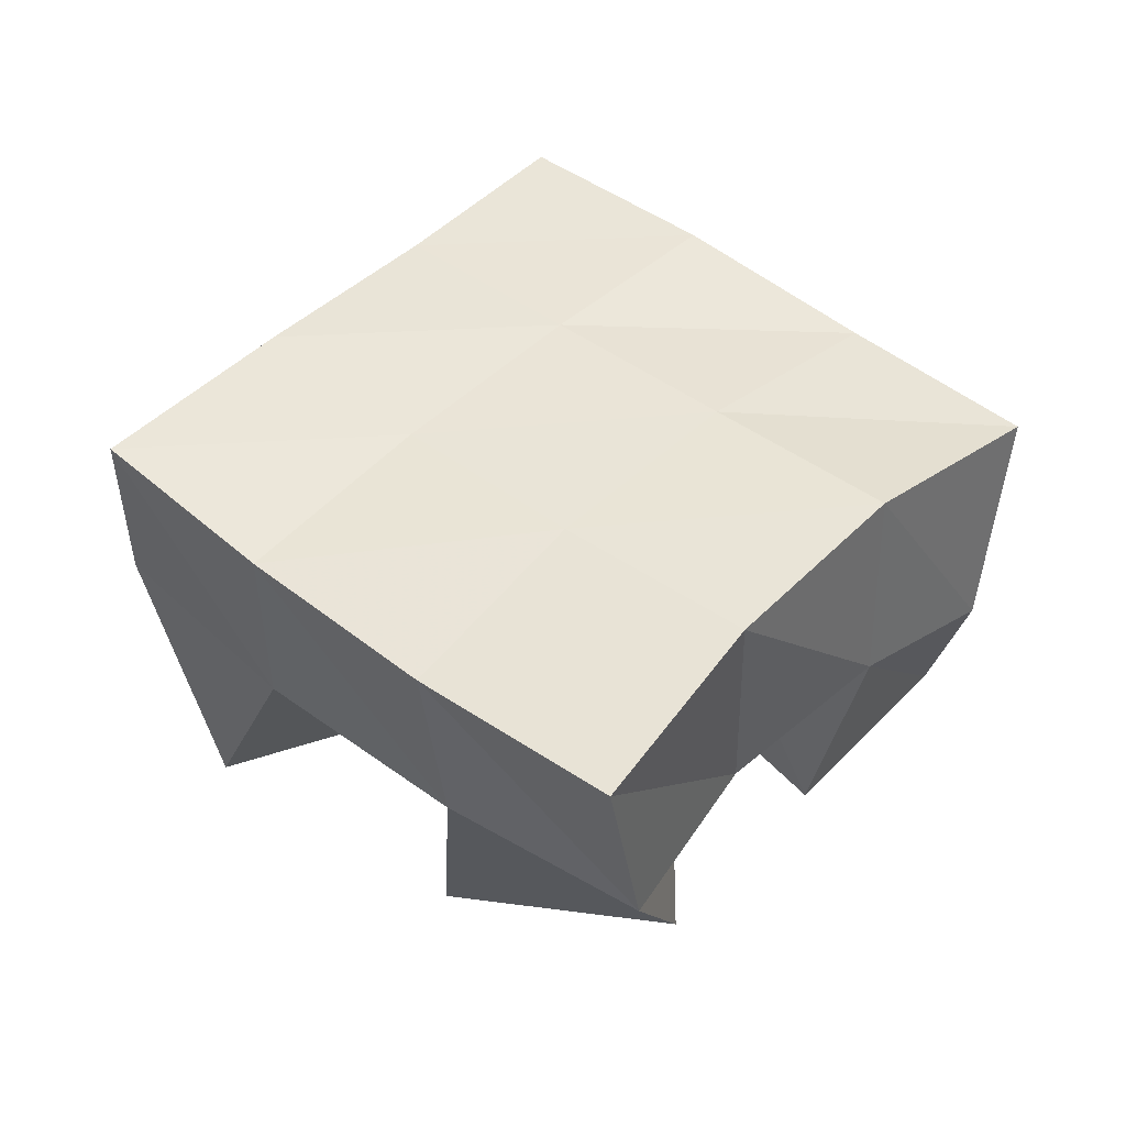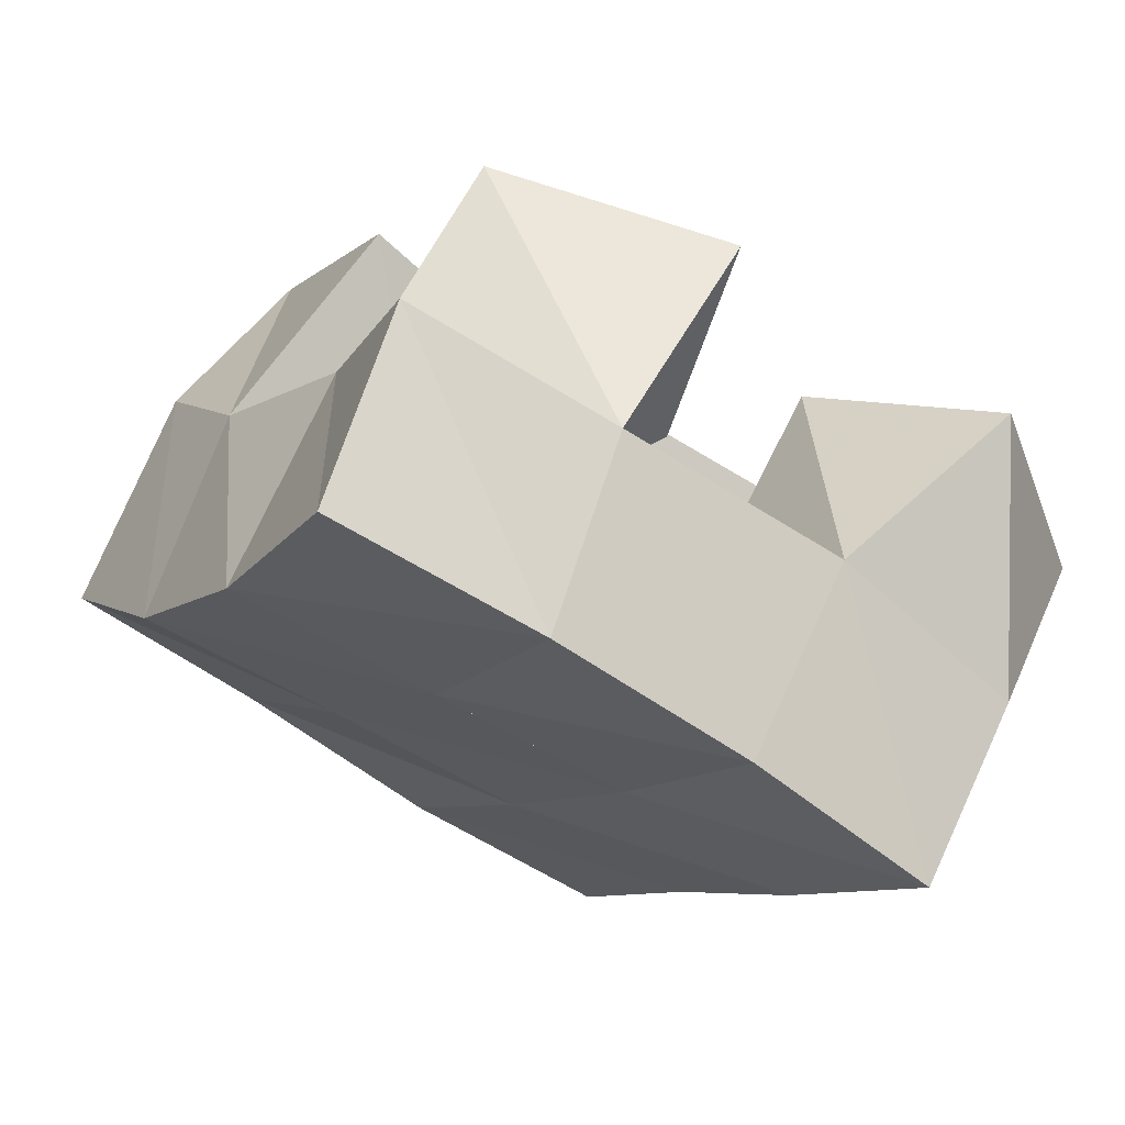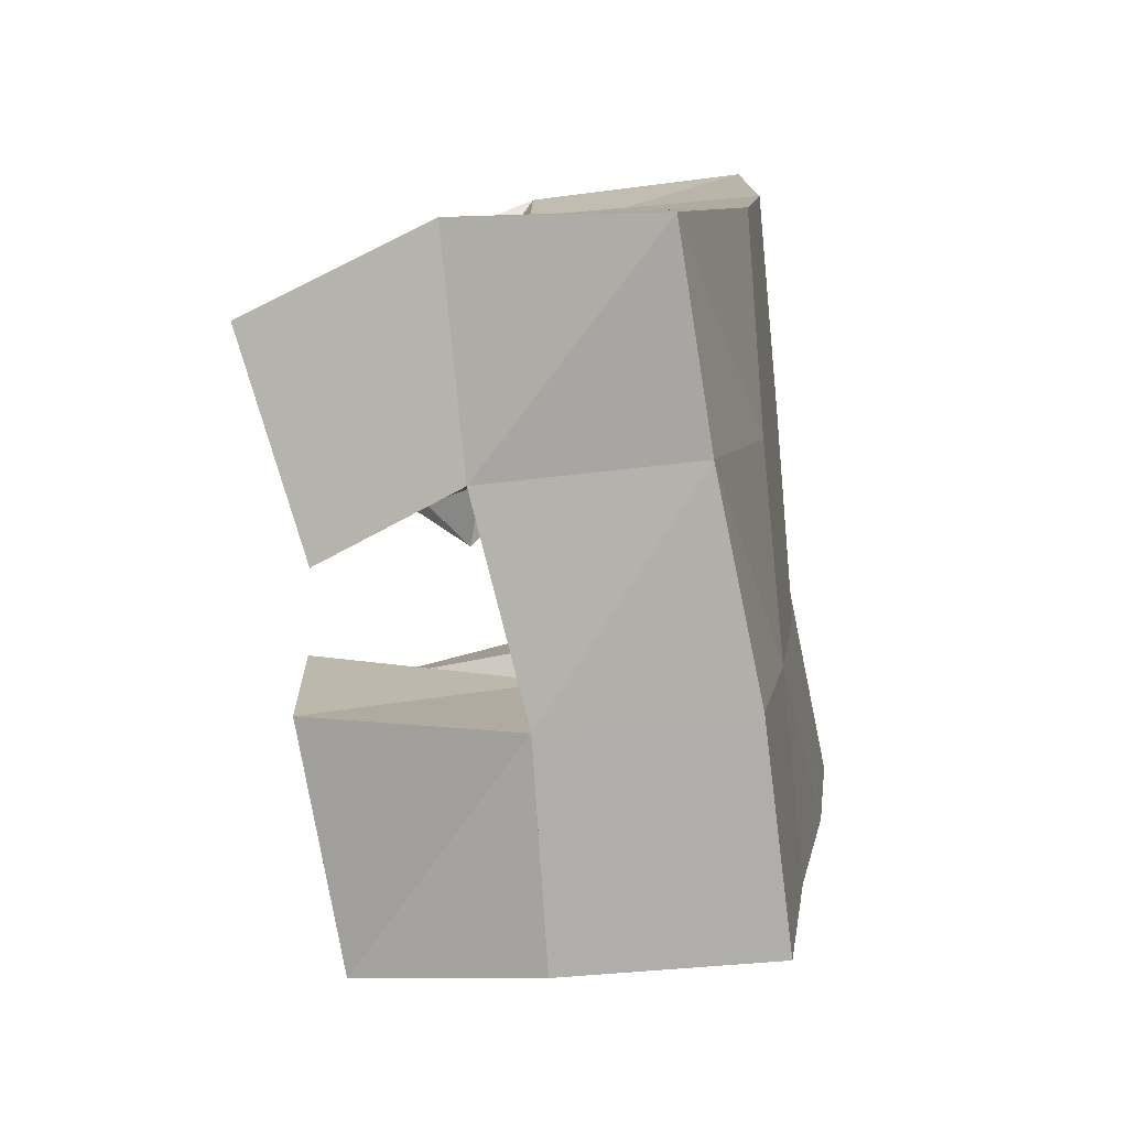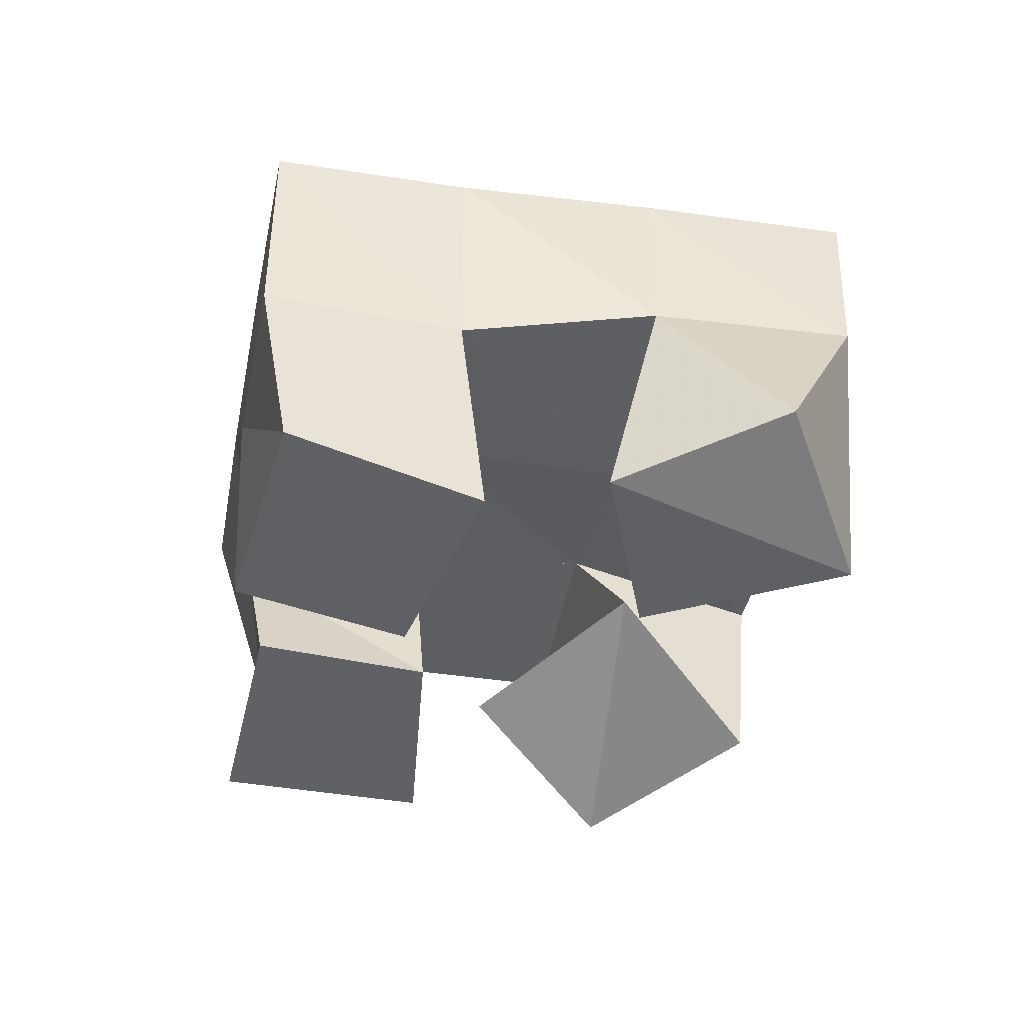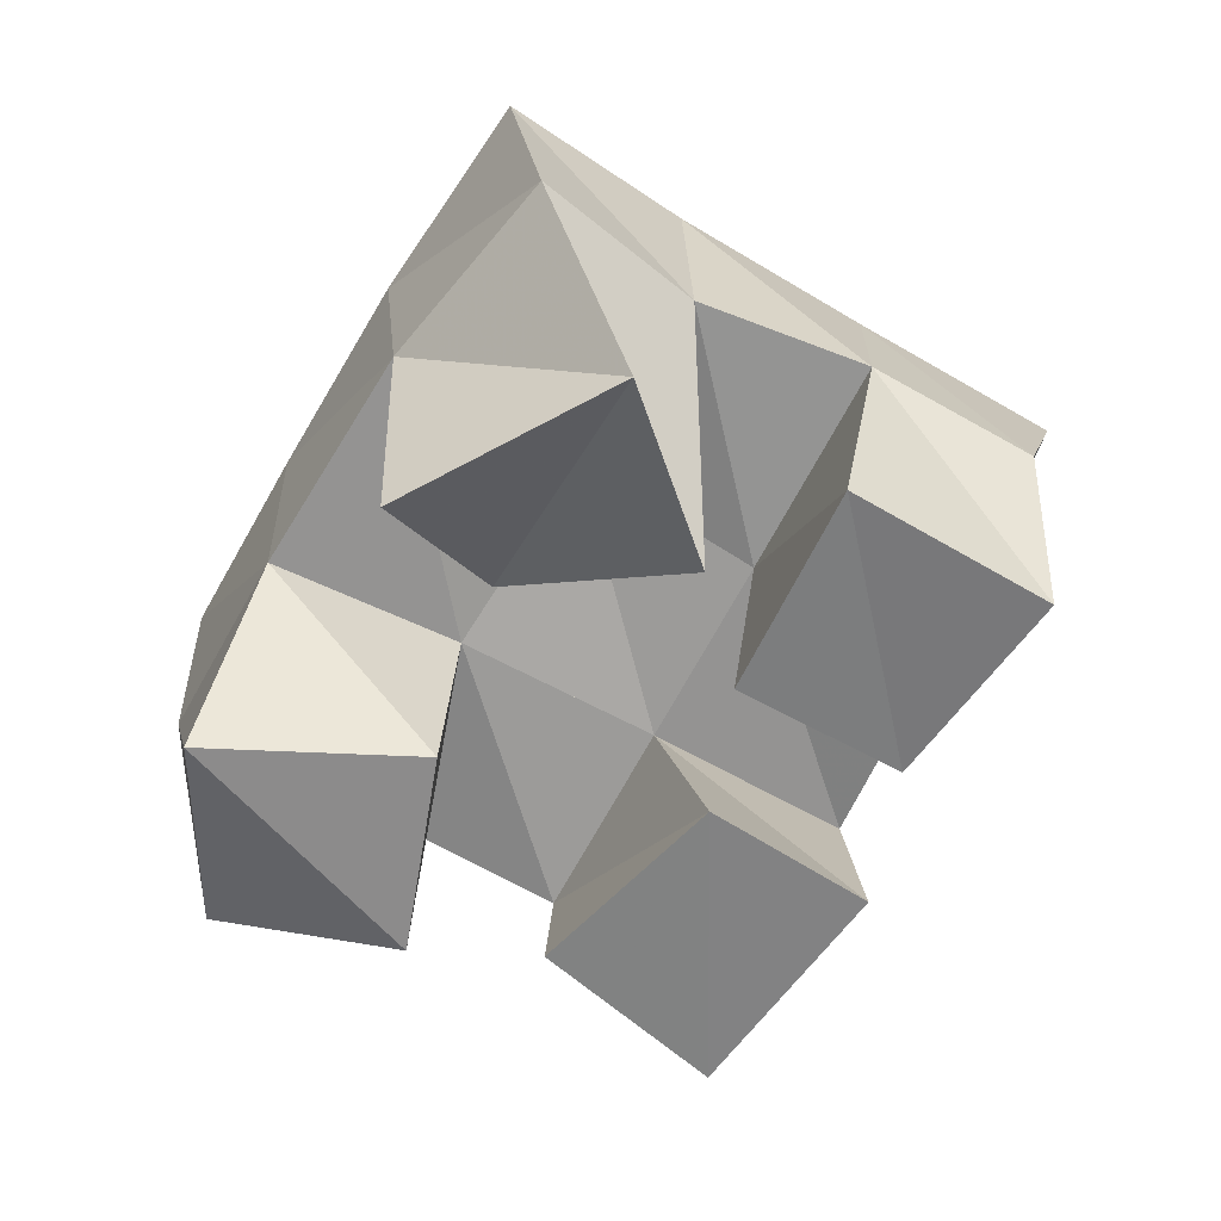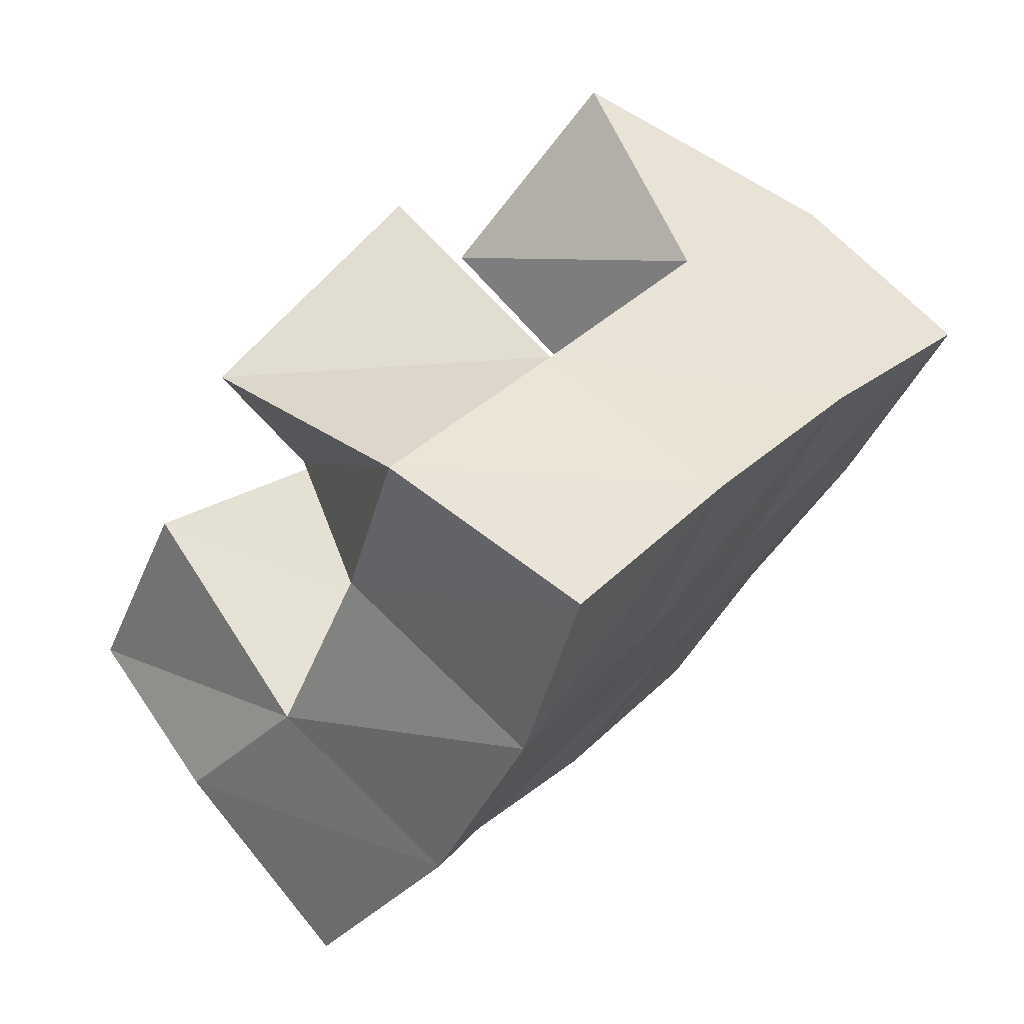
<metadata>
{"format":"obj","ext":"obj","renderer":"f3d","projection":"perspective","resolution":1024,"background":"white","views":[{"elev":48.9,"azim":10.4,"up":"+Y"},{"elev":66.6,"azim":-157.1,"up":"+Z"},{"elev":-49.1,"azim":101.0,"up":"+Z"},{"elev":-43.5,"azim":-132.0,"up":"+Y"},{"elev":-64.0,"azim":28.0,"up":"+Y"},{"elev":70.9,"azim":135.7,"up":"+Z"}]}
</metadata>
<code>
v 0.5125 0.1099 0.113
v 0.5137 0.1568 0.1397
v 0.5516 0.1 0.09001
v 0.5412 0.1567 0.09852
v 0.5355 0.1 0.1567
v 0.556 0.1516 0.1677
v 0.5819 0.1 0.1293
v 0.5847 0.1518 0.1292
v 0.6433 0.1091 0.1098
v 0.6522 0.1555 0.113
v 0.666 0.1117 0.07282
v 0.679 0.1474 0.07549
v 0.6854 0.1051 0.142
v 0.6967 0.161 0.1424
v 0.7122 0.1055 0.09786
v 0.7202 0.1497 0.1108
v 0.6005 0.1 0.1853
v 0.6053 0.1547 0.1964
v 0.6039 0.1299 0.1469
v 0.6277 0.1631 0.1522
v 0.6586 0.1031 0.1851
v 0.6532 0.1546 0.2162
v 0.6494 0.1146 0.1349
v 0.6694 0.1566 0.1762
v 0.5774 0.1015 0.07339
v 0.5713 0.1471 0.0598
v 0.5937 0.1045 0.02523
v 0.5955 0.1479 0.0168
v 0.627 0.1 0.09019
v 0.6124 0.153 0.08627
v 0.6464 0.1048 0.0505
v 0.6397 0.153 0.04282
v 0.5154 0.2037 0.1444
v 0.5432 0.2032 0.1005
v 0.557 0.2017 0.1712
v 0.5833 0.2036 0.1271
v 0.6007 0.2027 0.198
v 0.6249 0.2074 0.1532
v 0.647 0.2051 0.2223
v 0.6687 0.211 0.1781
v 0.5687 0.1994 0.05746
v 0.6109 0.2025 0.08298
v 0.6531 0.2058 0.1089
v 0.6948 0.2099 0.1349
v 0.5932 0.1977 0.01528
v 0.6379 0.2 0.04144
v 0.6823 0.1979 0.06789
v 0.7237 0.1983 0.09348
f 1 2 4
f 3 1 4
f 2 6 8
f 4 2 8
f 6 5 7
f 8 6 7
f 5 1 3
f 7 5 3
f 8 7 3
f 4 8 3
f 2 1 5
f 6 2 5
f 9 10 12
f 11 9 12
f 10 14 16
f 12 10 16
f 14 13 15
f 16 14 15
f 13 9 11
f 15 13 11
f 16 15 11
f 12 16 11
f 10 9 13
f 14 10 13
f 17 18 20
f 19 17 20
f 18 22 24
f 20 18 24
f 22 21 23
f 24 22 23
f 21 17 19
f 23 21 19
f 24 23 19
f 20 24 19
f 18 17 21
f 22 18 21
f 25 26 28
f 27 25 28
f 26 30 32
f 28 26 32
f 30 29 31
f 32 30 31
f 29 25 27
f 31 29 27
f 32 31 27
f 28 32 27
f 26 25 29
f 30 26 29
f 2 33 34
f 4 2 34
f 33 35 36
f 34 33 36
f 35 6 8
f 36 35 8
f 6 2 4
f 8 6 4
f 36 8 4
f 34 36 4
f 33 2 6
f 35 33 6
f 6 35 36
f 8 6 36
f 35 37 38
f 36 35 38
f 37 18 20
f 38 37 20
f 18 6 8
f 20 18 8
f 38 20 8
f 36 38 8
f 35 6 18
f 37 35 18
f 18 37 38
f 20 18 38
f 37 39 40
f 38 37 40
f 39 22 24
f 40 39 24
f 22 18 20
f 24 22 20
f 40 24 20
f 38 40 20
f 37 18 22
f 39 37 22
f 4 34 41
f 26 4 41
f 34 36 42
f 41 34 42
f 36 8 30
f 42 36 30
f 8 4 26
f 30 8 26
f 42 30 26
f 41 42 26
f 34 4 8
f 36 34 8
f 8 36 42
f 30 8 42
f 36 38 43
f 42 36 43
f 38 20 10
f 43 38 10
f 20 8 30
f 10 20 30
f 43 10 30
f 42 43 30
f 36 8 20
f 38 36 20
f 20 38 43
f 10 20 43
f 38 40 44
f 43 38 44
f 40 24 14
f 44 40 14
f 24 20 10
f 14 24 10
f 44 14 10
f 43 44 10
f 38 20 24
f 40 38 24
f 26 41 45
f 28 26 45
f 41 42 46
f 45 41 46
f 42 30 32
f 46 42 32
f 30 26 28
f 32 30 28
f 46 32 28
f 45 46 28
f 41 26 30
f 42 41 30
f 30 42 46
f 32 30 46
f 42 43 47
f 46 42 47
f 43 10 12
f 47 43 12
f 10 30 32
f 12 10 32
f 47 12 32
f 46 47 32
f 42 30 10
f 43 42 10
f 10 43 47
f 12 10 47
f 43 44 48
f 47 43 48
f 44 14 16
f 48 44 16
f 14 10 12
f 16 14 12
f 48 16 12
f 47 48 12
f 43 10 14
f 44 43 14

</code>
